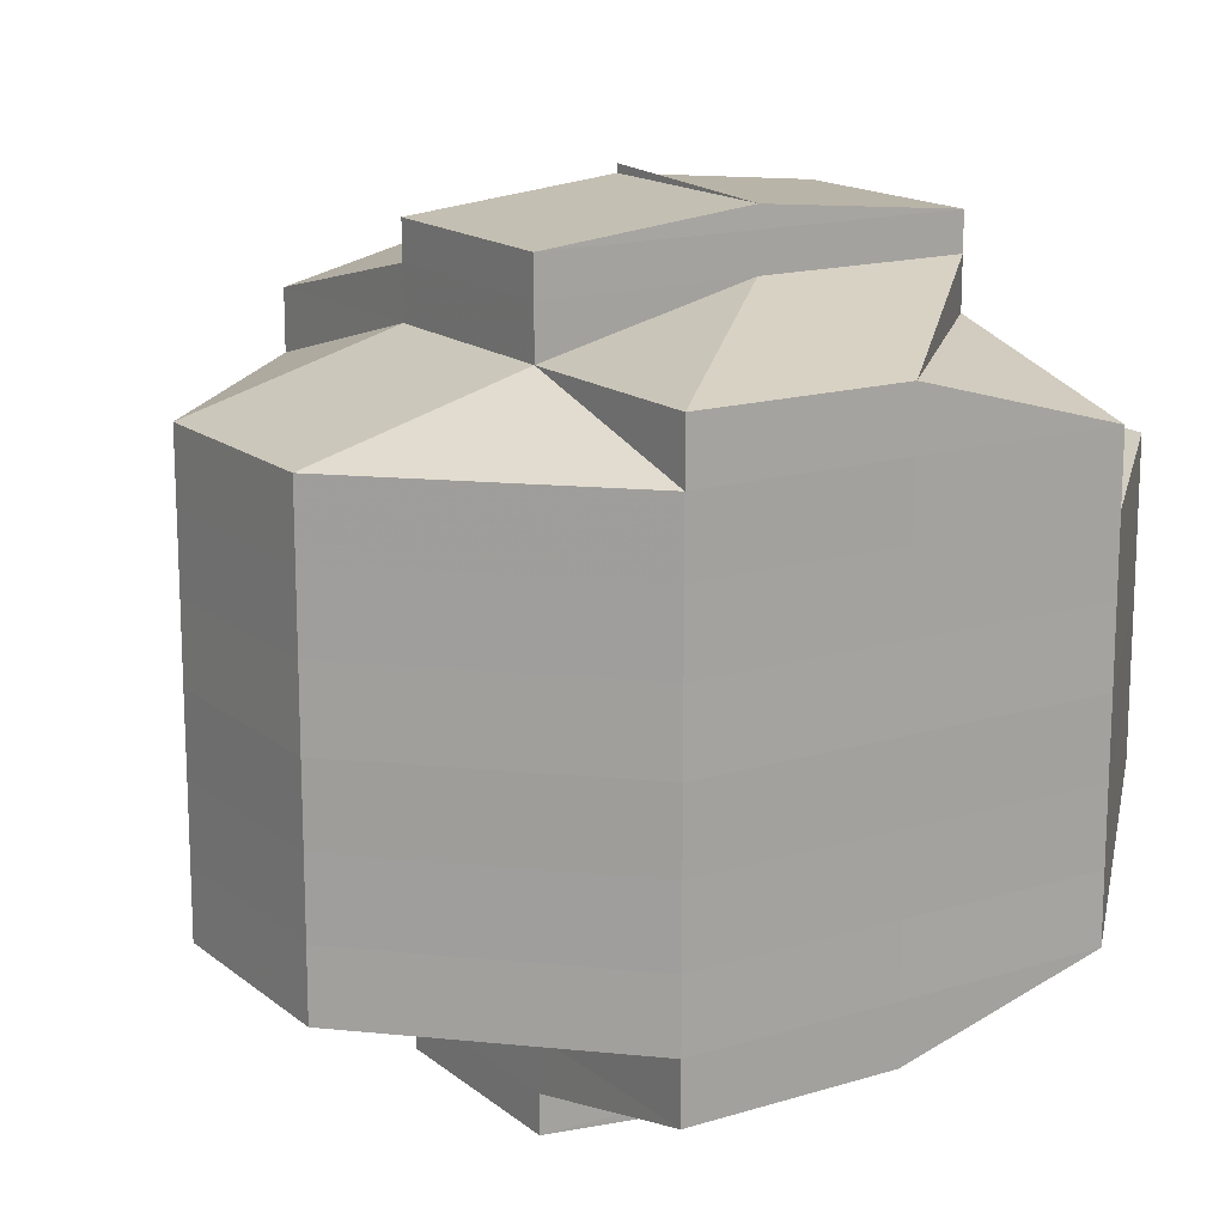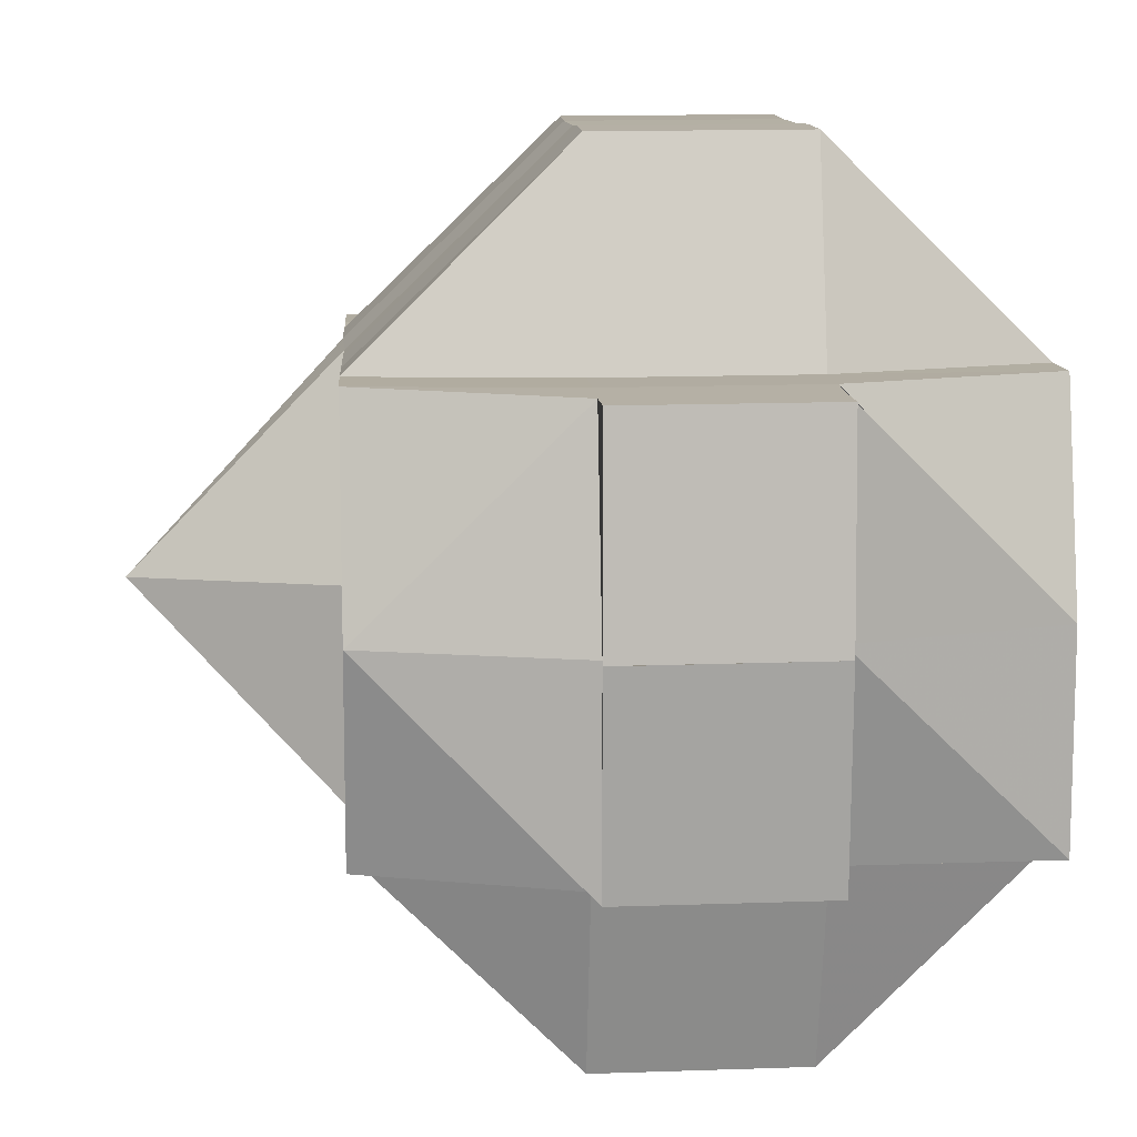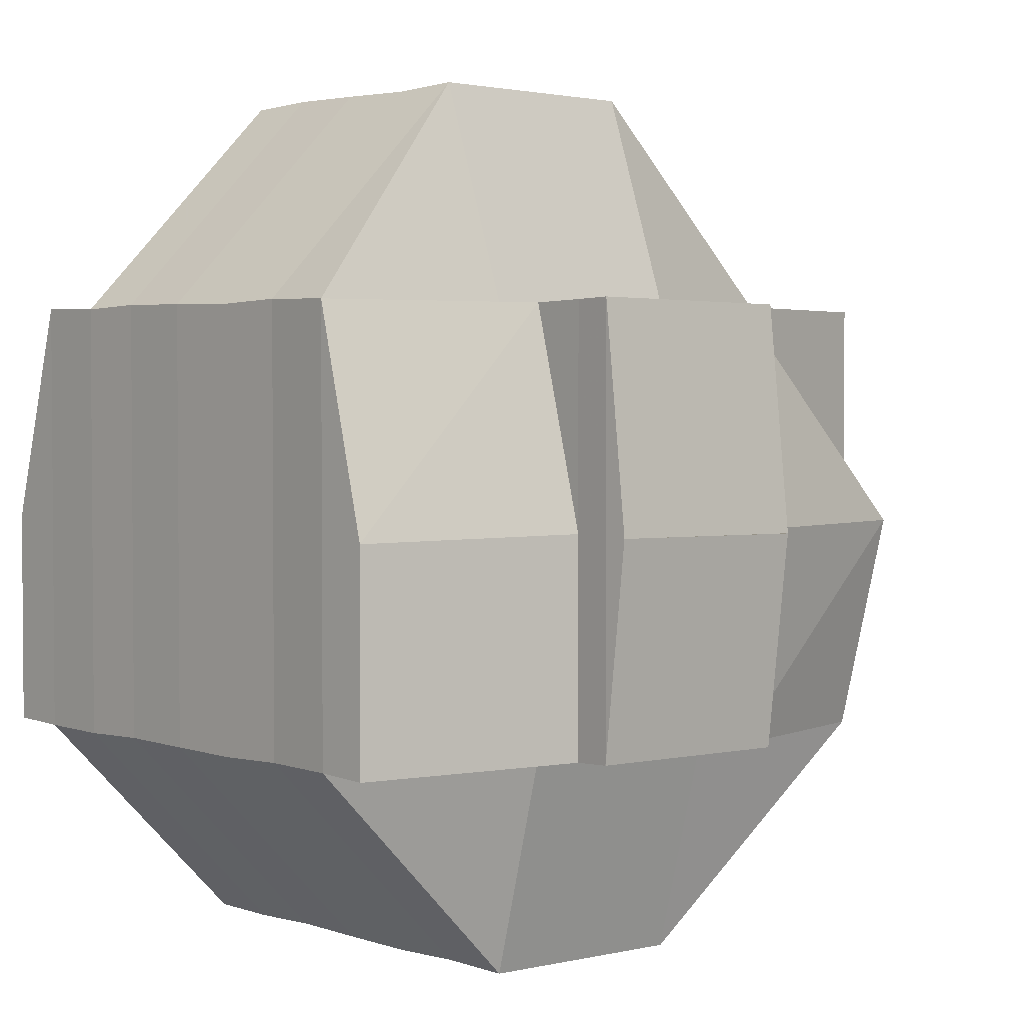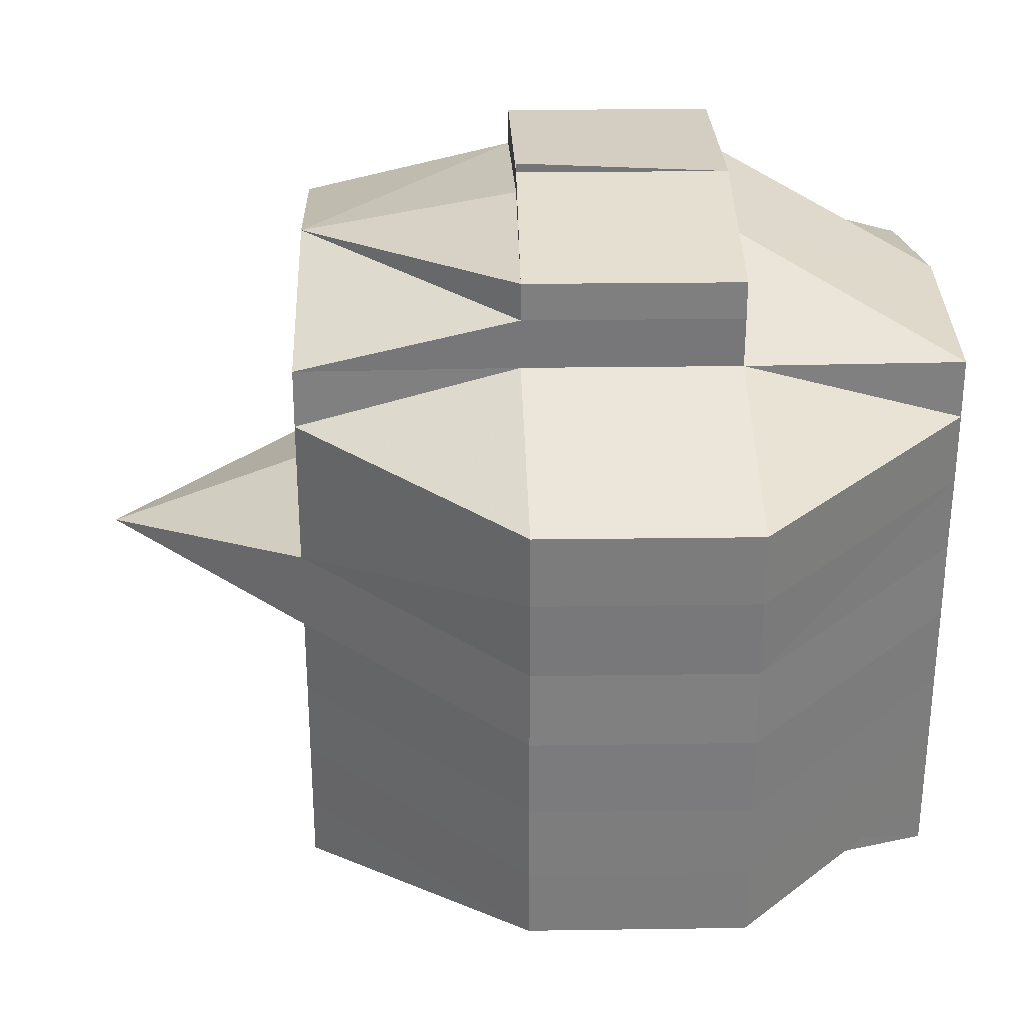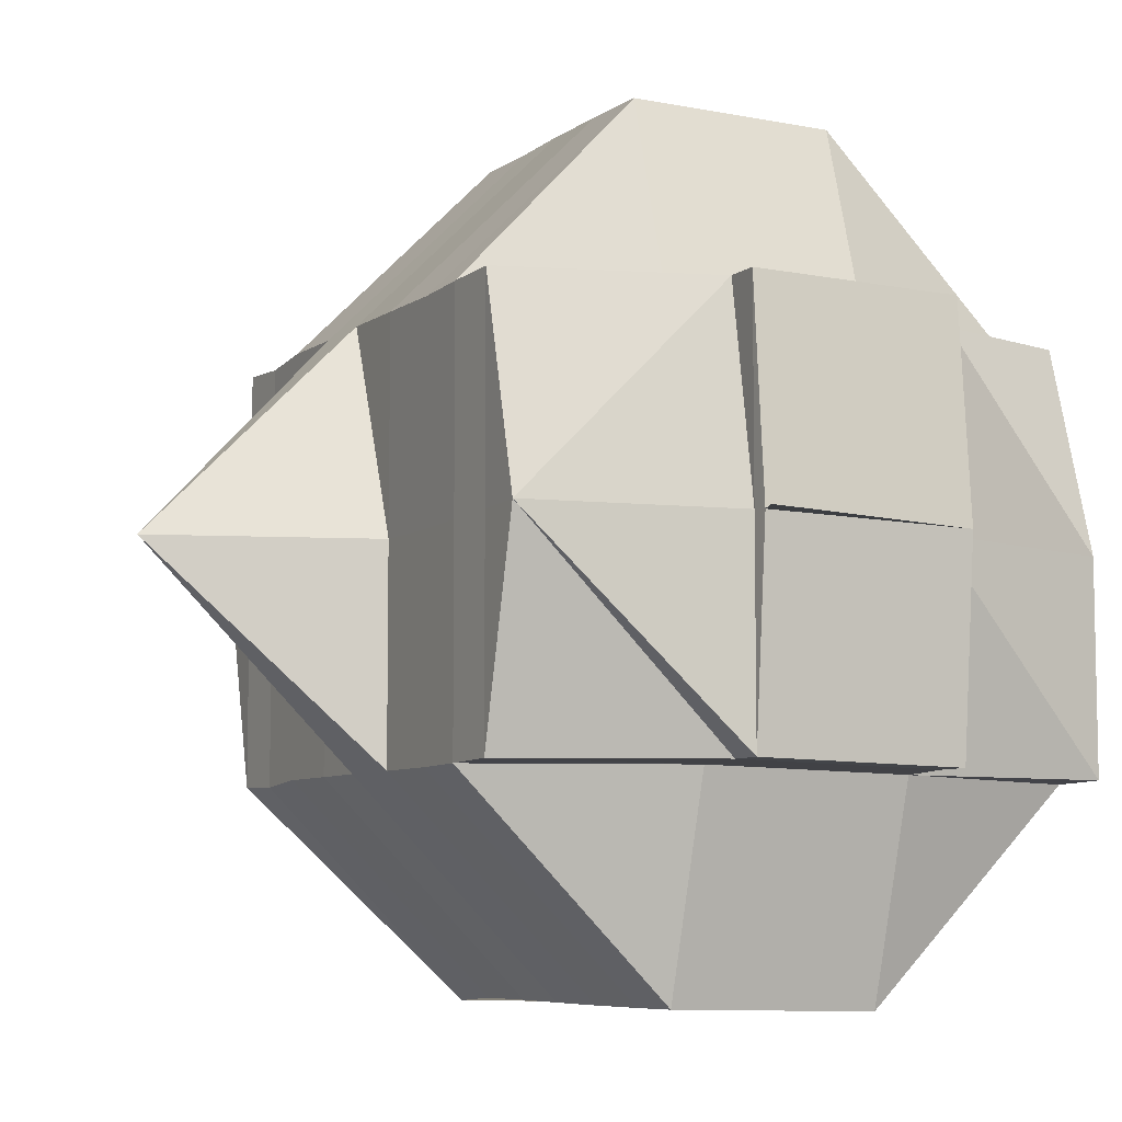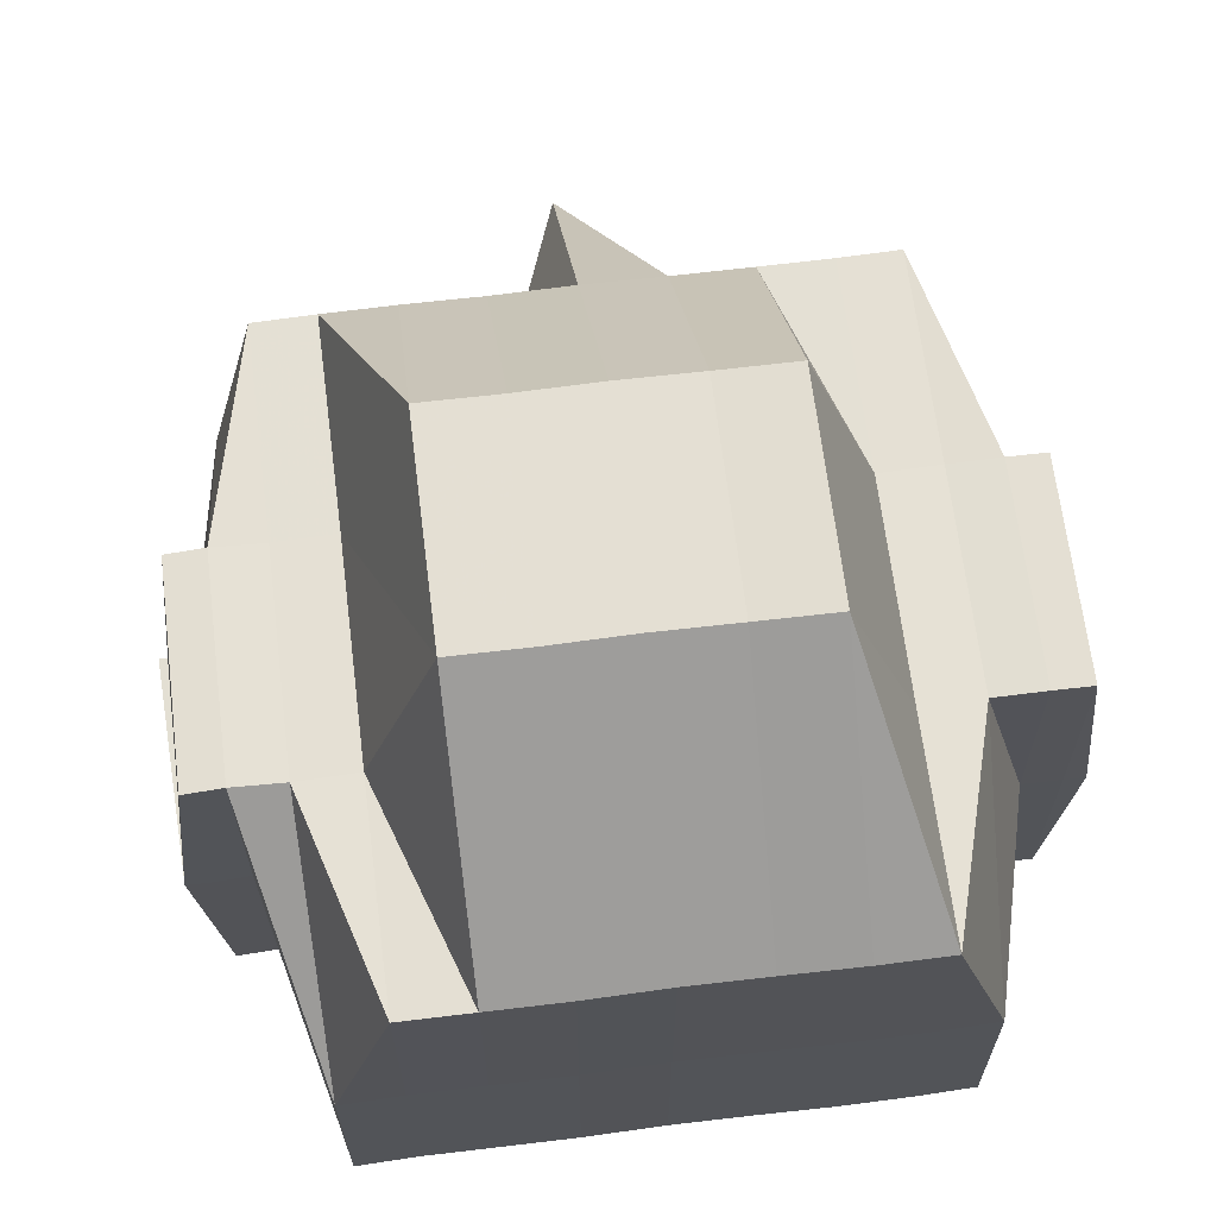
<metadata>
{"format":"obj","ext":"obj","renderer":"f3d","projection":"perspective","resolution":1024,"background":"white","views":[{"elev":15.7,"azim":57.1,"up":"+Z"},{"elev":11.2,"azim":-3.9,"up":"+Y"},{"elev":2.8,"azim":138.6,"up":"+Y"},{"elev":31.1,"azim":-1.7,"up":"+Z"},{"elev":-7.5,"azim":-26.6,"up":"+Y"},{"elev":66.0,"azim":82.8,"up":"+Y"}]}
</metadata>
<code>
o 4347
v 2250 1905 10.12
v 2250 1905 10.12
v 2250 1905 10.12
v 2250 1905 10.12
v 2250 1905 10.12
v 2250 1905 10.12
v 2250 1905 10.12
v 2250 1905 10.12
v 2250 1905 10.12
v 2250 1905 10.12
v 2250 1905 10.12
v 2250 1905 10.12
v 2250 1905 10.12
v 2250 1905 10.12
v 2250 1905 10.12
v 2250 1905 10.12
v 2250 1905 10.12
v 2250 1905 10.12
v 2250 1905 10.12
v 2250 1905 10.12
v 2250 1905 10.12
v 2250 1905 10.12
v 2250 1905 10.12
v 2250 1905 10.12
v 2250 1905 10.12
v 2250 1905 10.12
v 2250 1905 10.12
v 2250 1905 10.12
v 2250 1905 10.12
v 2250 1905 10.12
v 2250 1905 10.12
v 2250 1905 10.12
v 2250 1905 10.12
v 2250 1905 10.12
v 2250 1905 10.12
v 2250 1905 10.12
v 2250 1905 10.12
v 2250 1905 10.13
v 2250 1905 10.12
v 2250 1905 10.12
v 2250 1905 10.12
v 2250 1905 10.12
v 2250 1905 10.13
v 2250 1905 10.13
v 2250 1905 10.12
v 2250 1905 10.13
v 2250 1905 10.12
v 2250 1905 10.12
v 2250 1905 10.13
v 2250 1905 10.13
v 2250 1905 10.12
v 2250 1905 10.13
v 2250 1905 10.13
v 2250 1905 10.13
v 2250 1905 10.14
v 2250 1905 10.13
v 2250 1905 10.14
v 2250 1905 10.14
v 2250 1905 10.13
v 2250 1905 10.14
v 2250 1905 10.13
v 2250 1905 10.14
v 2250 1905 10.14
v 2250 1905 10.14
v 2250 1905 10.14
v 2250 1905 10.14
v 2250 1905 10.14
v 2250 1905 10.14
v 2250 1905 10.15
v 2250 1905 10.14
v 2250 1905 10.15
v 2250 1905 10.15
v 2250 1905 10.15
v 2250 1905 10.15
v 2250 1905 10.15
v 2250 1905 10.15
v 2250 1905 10.15
v 2250 1905 10.15
v 2250 1905 10.15
v 2250 1905 10.15
v 2250 1905 10.15
v 2250 1905 10.15
v 2250 1905 10.15
v 2250 1905 10.15
v 2250 1905 10.15
v 2250 1905 10.15
v 2250 1905 10.15
v 2250 1905 10.15
v 2250 1905 10.15
v 2250 1905 10.15
v 2250 1905 10.15
v 2250 1905 10.15
v 2250 1905 10.15
v 2250 1905 10.15
v 2250 1905 10.15
v 2250 1905 10.15
v 2250 1905 10.15
v 2250 1905 10.14
v 2250 1905 10.15
v 2250 1905 10.15
v 2250 1905 10.15
v 2250 1905 10.15
v 2250 1905 10.14
v 2250 1905 10.15
v 2250 1905 10.15
v 2250 1905 10.15
v 2250 1905 10.15
v 2250 1905 10.15
v 2250 1905 10.15
v 2250 1905 10.15
v 2250 1905 10.14
v 2250 1905 10.14
v 2250 1905 10.15
v 2250 1905 10.14
v 2250 1905 10.15
v 2250 1905 10.15
v 2250 1905 10.15
v 2250 1905 10.15
v 2250 1905 10.15
v 2250 1905 10.15
v 2250 1905 10.15
v 2250 1905 10.15
v 2250 1905 10.15
v 2250 1905 10.15
v 2250 1905 10.15
v 2250 1905 10.15
v 2250 1905 10.15
v 2250 1905 10.15
v 2250 1905 10.15
v 2250 1905 10.15
v 2250 1905 10.15
v 2250 1905 10.15
v 2250 1905 10.15
v 2250 1905 10.15
v 2250 1905 10.15
v 2250 1905 10.15
v 2250 1905 10.15
v 2250 1905 10.15
v 2250 1905 10.15
v 2250 1905 10.15
v 2250 1905 10.15
v 2250 1905 10.15
v 2250 1905 10.15
v 2250 1905 10.15
v 2250 1905 10.15
v 2250 1905 10.15
v 2250 1905 10.15
v 2250 1905 10.15
v 2250 1905 10.14
v 2250 1905 10.15
v 2250 1905 10.14
v 2250 1905 10.14
v 2250 1905 10.14
v 2250 1905 10.14
v 2250 1905 10.14
v 2250 1905 10.14
v 2250 1905 10.13
v 2250 1905 10.13
v 2250 1905 10.12
v 2250 1905 10.14
v 2250 1905 10.14
v 2250 1905 10.13
v 2250 1905 10.13
v 2250 1905 10.12
v 2250 1905 10.12
v 2250 1905 10.12
v 2250 1905 10.12
v 2250 1905 10.12
v 2250 1905 10.12
v 2250 1905 10.12
v 2250 1905 10.13
v 2250 1905 10.12
v 2250 1905 10.13
v 2250 1905 10.12
v 2250 1905 10.13
v 2250 1905 10.14
v 2250 1905 10.13
v 2250 1905 10.14
v 2250 1905 10.14
v 2250 1905 10.14
v 2250 1905 10.14
v 2250 1905 10.14
v 2250 1905 10.13
v 2250 1905 10.13
v 2250 1905 10.12
v 2250 1905 10.12
v 2250 1905 10.12
v 2250 1905 10.12
v 2250 1905 10.12
v 2250 1905 10.12
v 2250 1905 10.12
v 2250 1905 10.12
v 2250 1905 10.12
v 2250 1905 10.12
v 2250 1905 10.12
v 2250 1905 10.12
v 2250 1905 10.12
v 2250 1905 10.12
v 2250 1905 10.12
v 2250 1905 10.12
v 2250 1905 10.12
v 2250 1905 10.12
v 2250 1905 10.12
v 2250 1905 10.12
v 2250 1905 10.15
v 2250 1905 10.15
v 2250 1905 10.15
v 2250 1905 10.15
v 2250 1905 10.15
f 1 2 3
f 4 5 3
f 1 6 7
f 6 8 9
f 4 10 11
f 10 12 13
f 14 15 9
f 16 14 7
f 17 18 16
f 19 20 14
f 20 21 22
f 22 23 15
f 14 22 24
f 22 25 23
f 26 22 14
f 27 28 25
f 29 30 26
f 29 31 32
f 30 33 31
f 34 30 35
f 36 37 30
f 37 38 39
f 40 39 30
f 30 39 41
f 39 42 41
f 39 43 42
f 44 43 39
f 42 45 41
f 43 46 42
f 42 46 45
f 41 45 47
f 41 47 22
f 47 48 22
f 47 27 48
f 45 27 47
f 46 49 45
f 45 49 27
f 49 50 27
f 27 50 51
f 46 52 49
f 49 53 50
f 52 53 49
f 54 52 46
f 43 54 46
f 52 55 53
f 56 54 43
f 44 56 43
f 54 57 52
f 57 55 52
f 56 58 54
f 58 57 54
f 59 56 44
f 60 58 56
f 59 60 56
f 61 59 44
f 60 62 58
f 58 63 57
f 62 63 58
f 63 64 57
f 57 64 55
f 62 65 63
f 63 66 64
f 65 66 63
f 64 67 55
f 66 68 64
f 64 68 67
f 66 69 68
f 55 67 70
f 55 70 53
f 71 69 66
f 65 71 66
f 72 73 71
f 74 71 65
f 71 75 69
f 76 75 71
f 75 77 78
f 76 79 75
f 75 79 80
f 81 79 76
f 79 82 80
f 79 83 82
f 80 82 84
f 80 84 85
f 84 82 86
f 82 87 86
f 88 89 87
f 89 90 91
f 86 91 92
f 84 86 93
f 85 84 93
f 93 86 94
f 95 96 85
f 93 97 98
f 86 99 94
f 99 100 101
f 94 99 102
f 94 102 103
f 102 99 104
f 99 105 106
f 106 107 108
f 109 105 110
f 102 104 111
f 103 102 111
f 112 113 103
f 111 104 114
f 115 116 109
f 87 116 105
f 105 116 117
f 118 119 115
f 119 120 121
f 116 122 123
f 116 123 124
f 125 124 126
f 127 128 116
f 128 129 130
f 131 128 132
f 132 83 133
f 134 119 83
f 83 135 136
f 83 137 135
f 81 130 138
f 139 134 81
f 140 139 81
f 141 140 142
f 142 81 76
f 117 81 142
f 142 143 144
f 145 142 74
f 146 142 145
f 147 146 148
f 145 74 149
f 149 74 65
f 149 65 62
f 150 146 145
f 104 146 150
f 151 145 149
f 150 145 151
f 104 150 114
f 114 150 151
f 152 149 62
f 151 149 152
f 152 62 60
f 114 151 153
f 153 151 152
f 154 152 60
f 153 152 154
f 154 60 59
f 155 114 153
f 111 114 155
f 156 153 154
f 155 153 156
f 157 154 59
f 156 154 157
f 157 59 61
f 61 158 159
f 160 111 155
f 103 111 160
f 161 155 156
f 160 155 161
f 162 156 157
f 161 156 162
f 163 157 61
f 162 157 163
f 163 61 164
f 164 61 40
f 164 40 165
f 165 159 166
f 167 166 168
f 169 164 165
f 169 163 164
f 170 169 165
f 171 163 169
f 171 162 163
f 172 171 169
f 172 169 170
f 173 162 171
f 173 161 162
f 170 165 174
f 175 173 171
f 175 171 172
f 176 161 173
f 176 160 161
f 177 173 175
f 177 176 173
f 178 160 176
f 178 103 160
f 179 103 178
f 180 178 176
f 180 176 177
f 181 179 178
f 181 178 180
f 70 181 180
f 182 179 181
f 67 181 70
f 67 182 181
f 182 93 179
f 68 182 67
f 85 93 182
f 68 85 182
f 69 85 68
f 70 180 183
f 183 180 177
f 53 70 183
f 53 183 50
f 183 177 184
f 50 183 184
f 184 177 175
f 50 184 51
f 184 175 185
f 51 184 185
f 185 175 172
f 51 185 186
f 185 172 187
f 186 185 187
f 187 172 170
f 188 186 189
f 187 170 190
f 186 187 190
f 190 170 174
f 191 186 190
f 192 193 186
f 191 194 195
f 190 174 196
f 174 29 196
f 174 197 198
f 196 198 199
f 196 199 13
f 200 201 196
f 202 196 11
f 203 204 202
f 205 206 207
f 208 206 209

</code>
